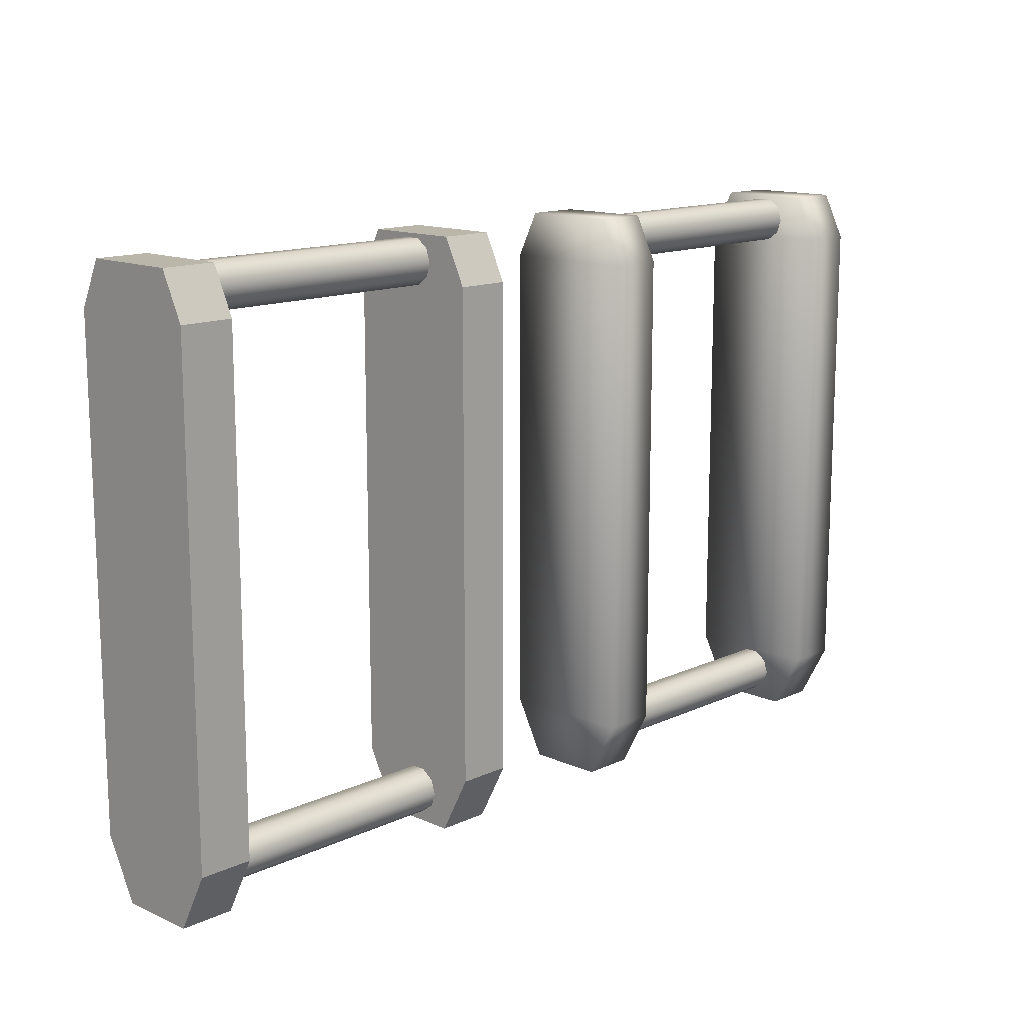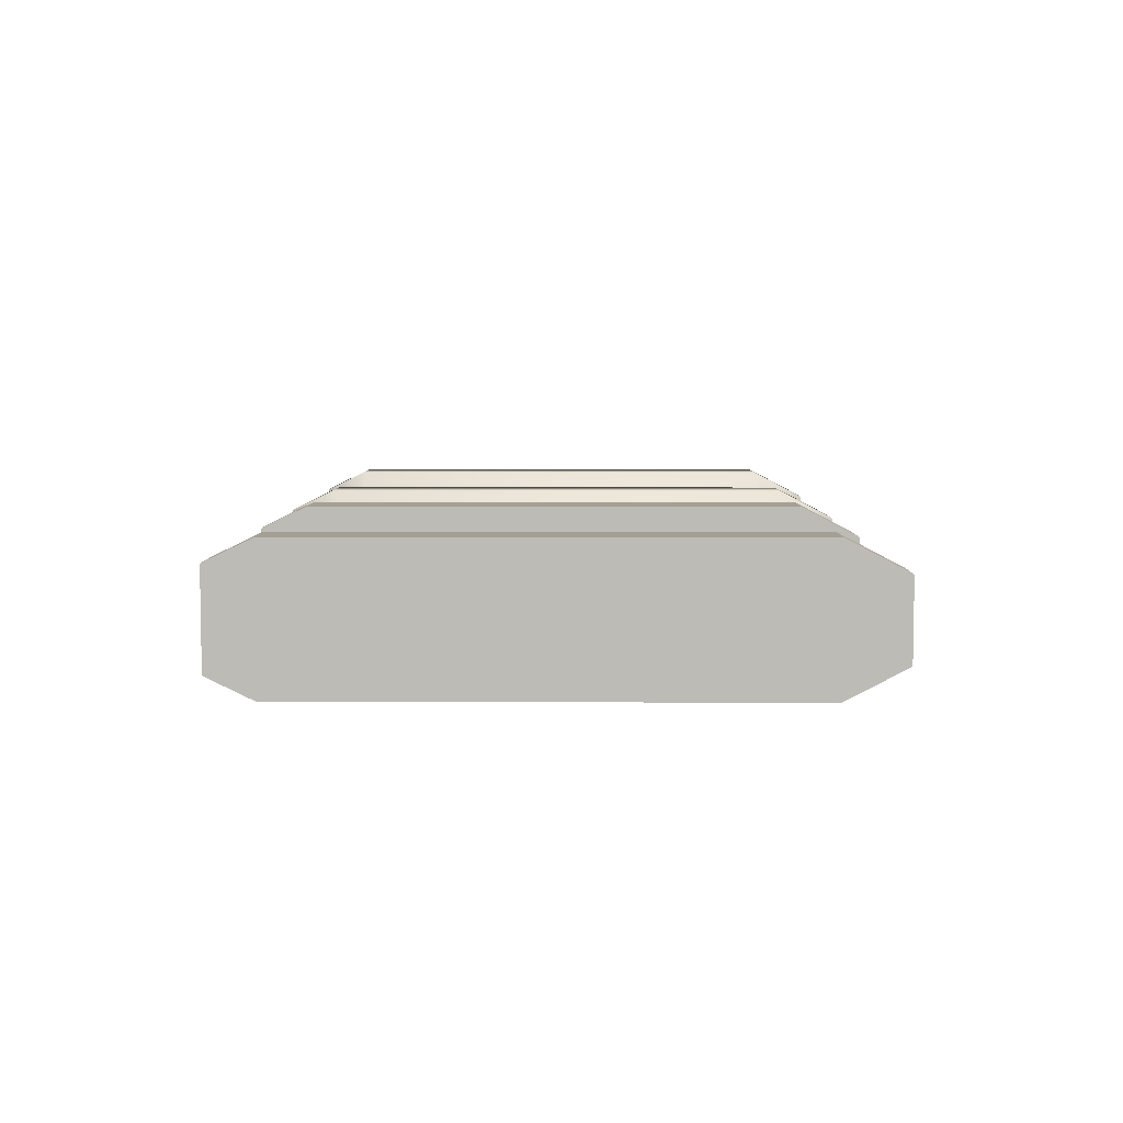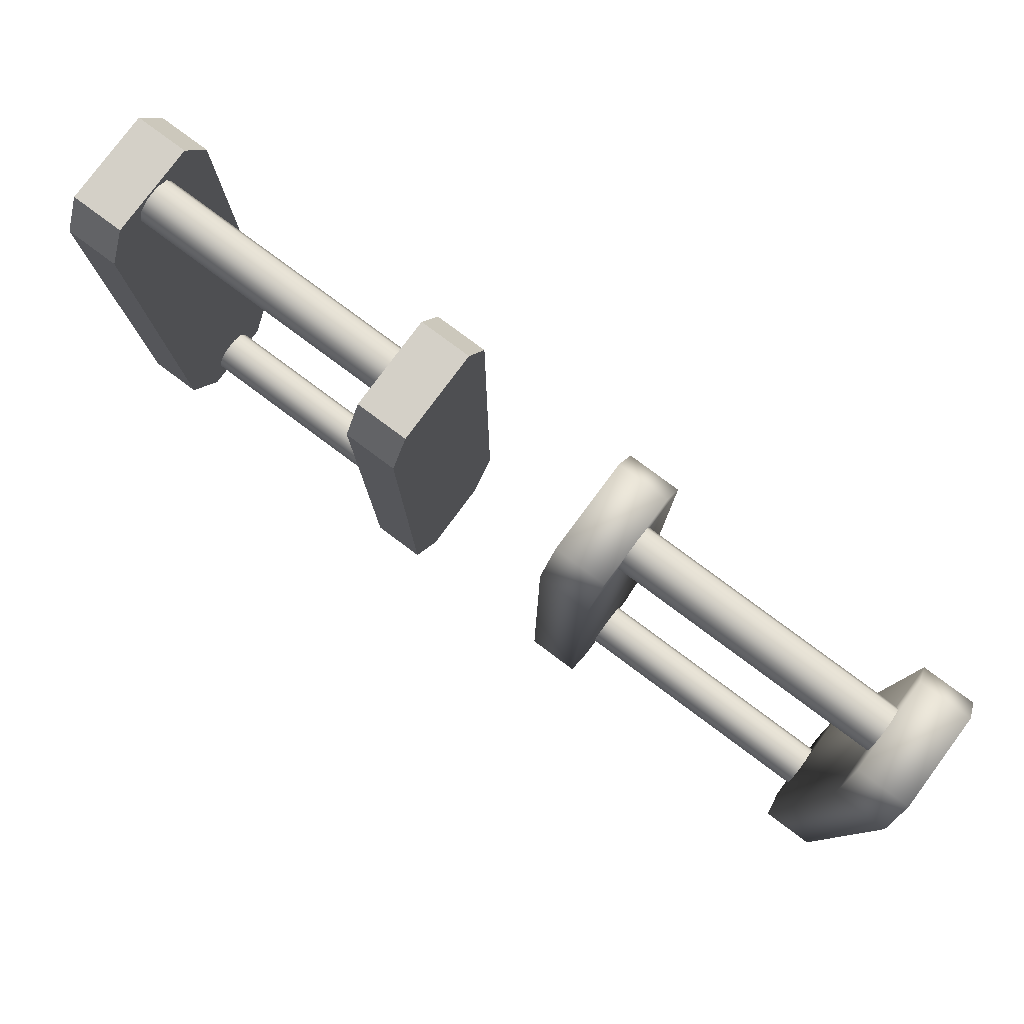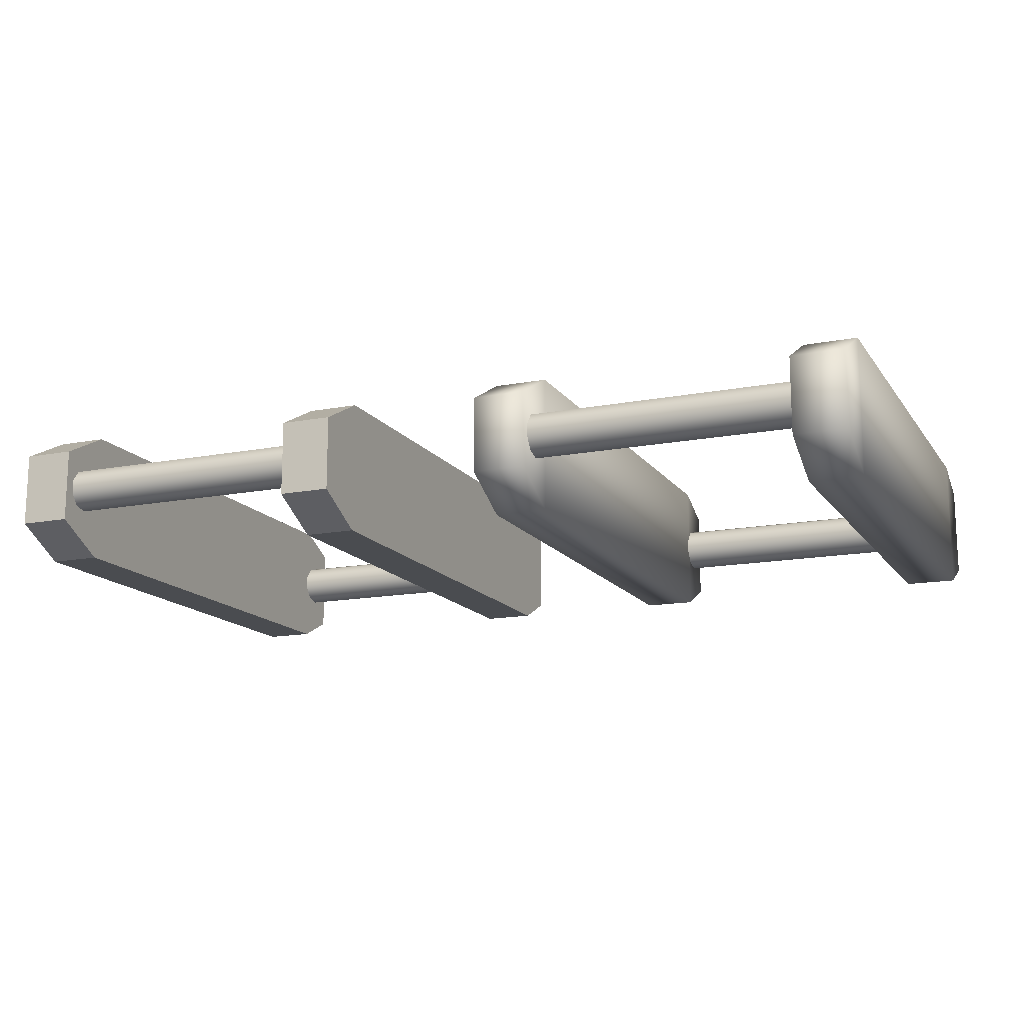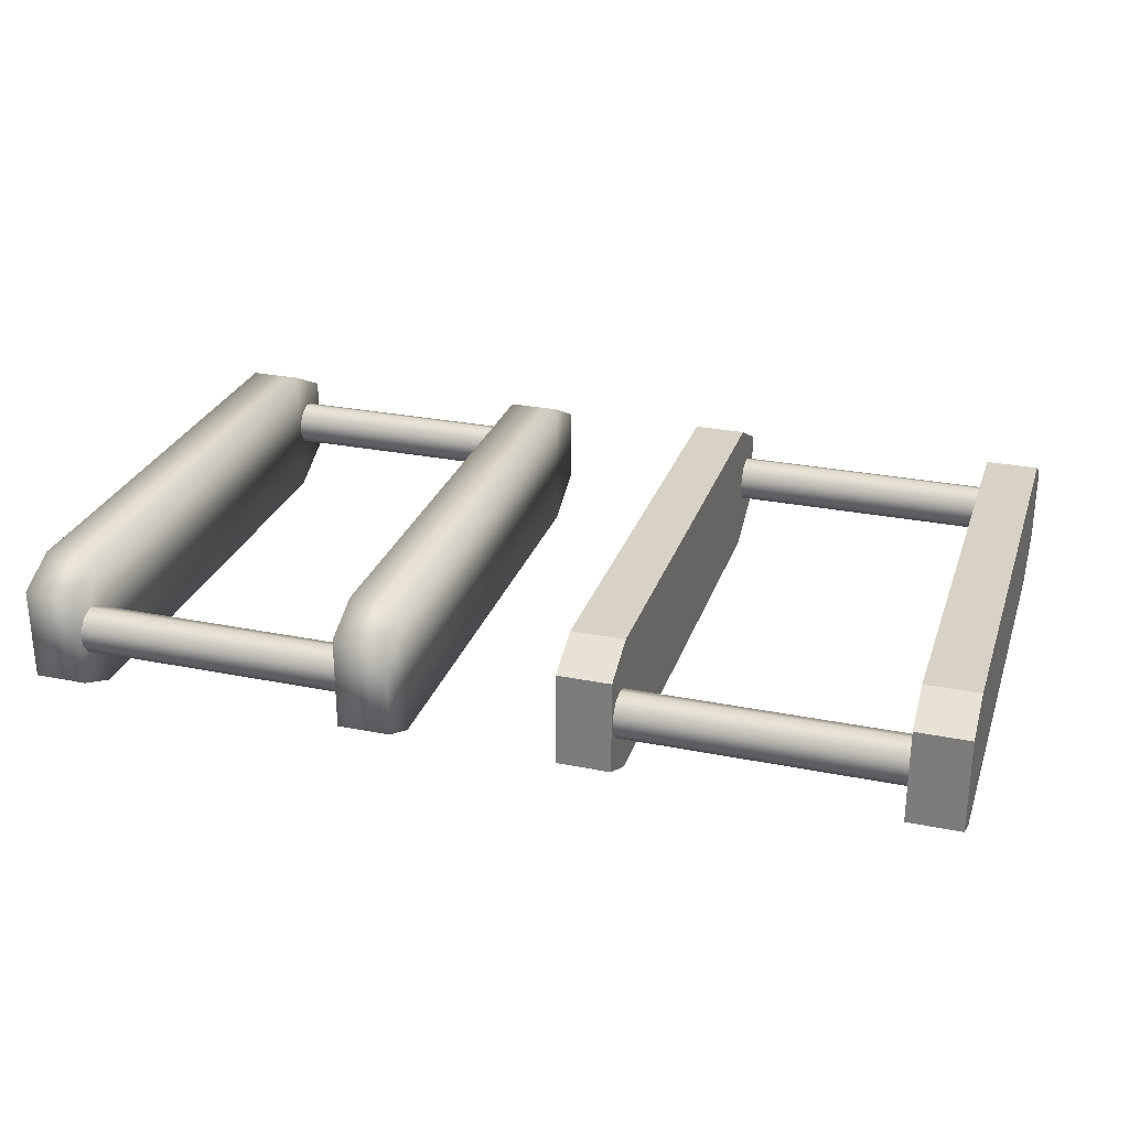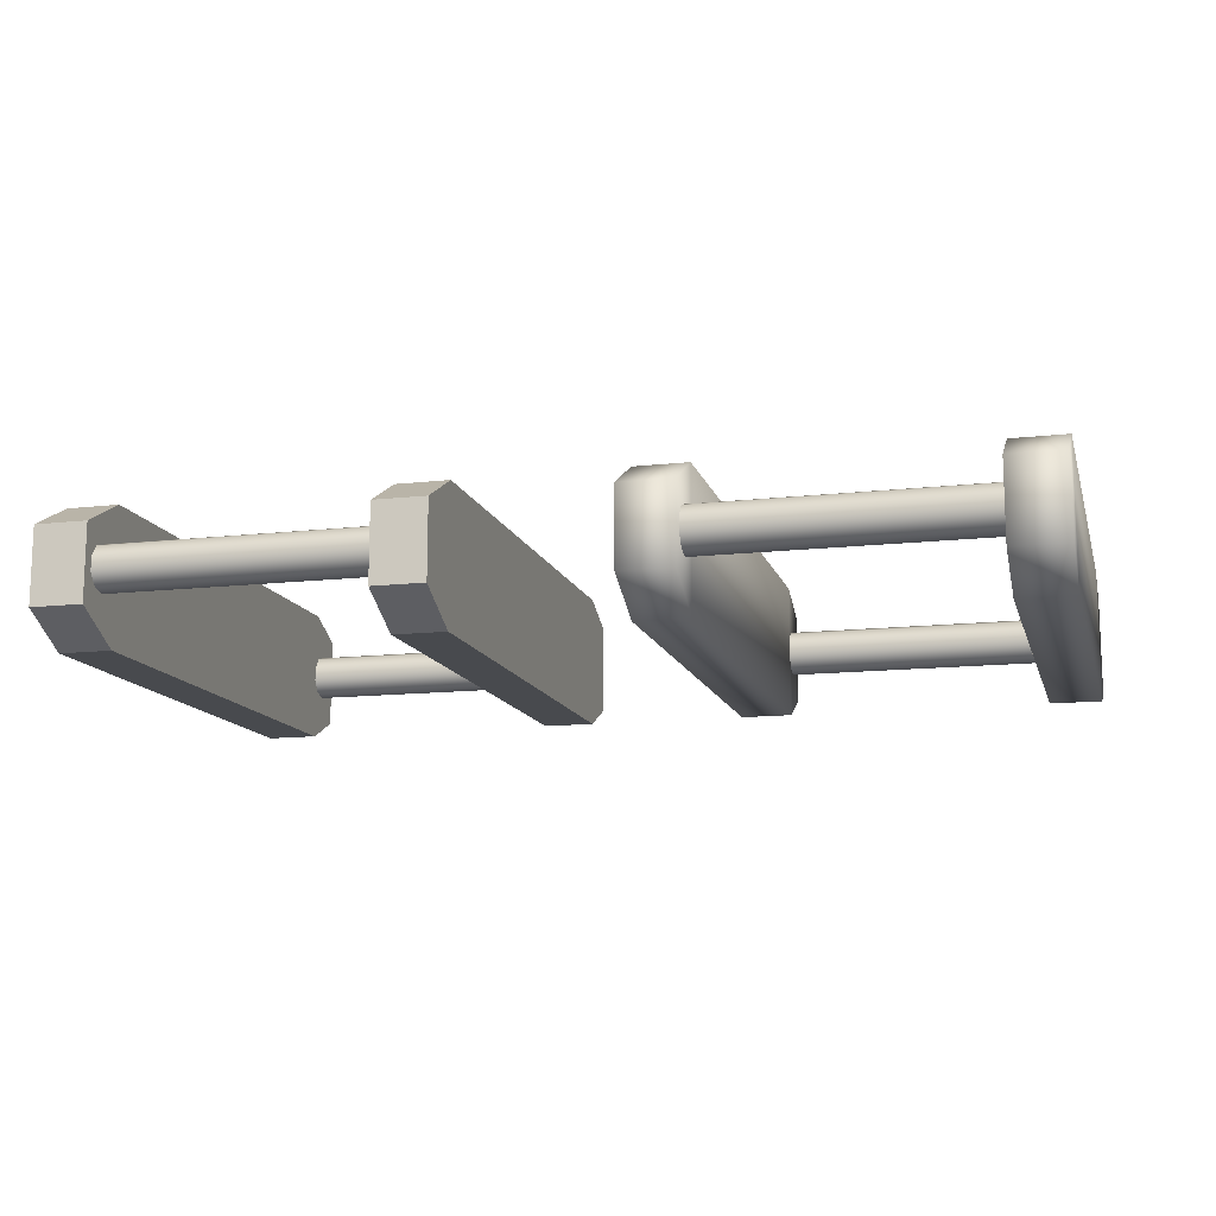
<metadata>
{"format":"obj","ext":"obj","renderer":"f3d","projection":"perspective","resolution":1024,"background":"white","views":[{"elev":13.9,"azim":134.4,"up":"+Z"},{"elev":6.1,"azim":90.5,"up":"+Y"},{"elev":79.6,"azim":-143.4,"up":"+Z"},{"elev":-14.7,"azim":-157.3,"up":"+Y"},{"elev":27.6,"azim":17.1,"up":"+Y"},{"elev":-12.9,"azim":-165.4,"up":"+Y"}]}
</metadata>
<code>
v  10.15 -1.562 11.4
v  8.98 -1.562 11.4
v  8.98 -1.562 0.5921
v  10.15 -1.562 0.5921
v  8.98 1.008 12.4
v  8.98 -1.078 12.4
v  10.15 -1.078 12.4
v  10.15 1.008 12.4
v  8.98 1.492 0.5921
v  8.98 1.492 11.4
v  10.15 1.492 11.4
v  10.15 1.492 0.5921
v  3.005 -1.562 0.5921
v  3.005 -1.562 11.4
v  1.83 -1.562 11.4
v  1.83 -1.562 0.5921
v  3.005 1.008 12.4
v  1.83 1.008 12.4
v  1.83 -1.078 12.4
v  3.005 -1.078 12.4
v  3.005 1.492 0.5921
v  1.83 1.492 0.5921
v  1.83 1.492 11.4
v  3.005 1.492 11.4
v  1.83 0.817 -0.6981
v  3.005 0.817 -0.6981
v  3.005 -0.8866 -0.6981
v  1.83 -0.8866 -0.6981
v  8.98 0.817 -0.6981
v  10.15 0.817 -0.6981
v  10.15 -0.8866 -0.6981
v  8.98 -0.8866 -0.6981
v  2.783 0.4088 11.51
v  2.783 0.5069 11.81
v  9.222 0.5069 11.81
v  9.222 0.4088 11.51
v  2.783 0.1518 11.33
v  9.222 0.1518 11.33
v  2.783 -0.1658 11.33
v  9.222 -0.1658 11.33
v  2.783 -0.4228 11.51
v  9.222 -0.4228 11.51
v  9.222 -0.521 11.81
v  2.783 -0.521 11.81
v  2.783 -0.4228 12.12
v  9.222 -0.4228 12.12
v  2.783 -0.1658 12.3
v  9.222 -0.1658 12.3
v  2.783 0.1518 12.3
v  9.222 0.1518 12.3
v  2.783 0.4088 12.12
v  9.222 0.4088 12.12
v  -9.202 0.4088 11.51
v  -9.202 0.5069 11.81
v  -2.763 0.5069 11.81
v  -2.763 0.4088 11.51
v  -9.202 0.1518 11.33
v  -2.763 0.1518 11.33
v  -9.202 -0.1658 11.33
v  -2.763 -0.1658 11.33
v  -9.202 -0.4228 11.51
v  -2.763 -0.4228 11.51
v  -2.763 -0.521 11.81
v  -9.202 -0.521 11.81
v  -9.202 -0.4228 12.12
v  -2.763 -0.4228 12.12
v  -9.202 -0.1658 12.3
v  -2.763 -0.1658 12.3
v  -9.202 0.1518 12.3
v  -2.763 0.1518 12.3
v  -9.202 0.4088 12.12
v  -2.763 0.4088 12.12
v  2.783 0.4088 -0.2676
v  2.783 0.5069 0.03452
v  9.222 0.5069 0.03452
v  9.222 0.4088 -0.2676
v  9.222 0.1518 -0.4543
v  2.783 0.1518 -0.4543
v  2.783 -0.1658 -0.4543
v  9.222 -0.1658 -0.4543
v  9.222 -0.4228 -0.2676
v  2.783 -0.4228 -0.2676
v  2.783 -0.521 0.03452
v  9.222 -0.521 0.03452
v  2.783 -0.4228 0.3366
v  9.222 -0.4228 0.3366
v  2.783 -0.1658 0.5233
v  9.222 -0.1658 0.5233
v  9.222 0.1518 0.5233
v  2.783 0.1518 0.5233
v  9.222 0.4088 0.3366
v  2.783 0.4088 0.3366
v  -10.15 1.008 12.4
v  -8.98 1.008 12.4
v  -8.98 1.492 11.4
v  -10.15 1.492 11.4
v  -10.15 -1.078 12.4
v  -10.15 -1.562 11.4
v  -10.15 1.492 0.5921
v  -8.98 1.492 0.5921
v  -8.98 -1.078 12.4
v  -8.98 -1.562 11.4
v  -8.98 -1.562 0.5921
v  -10.15 -1.562 0.5921
v  -10.15 0.817 -0.6981
v  -10.15 -0.8866 -0.6981
v  -8.98 0.817 -0.6981
v  -8.98 -0.8866 -0.6981
v  -9.202 0.4088 -0.2676
v  -9.202 0.5069 0.03452
v  -2.763 0.5069 0.03452
v  -2.763 0.4088 -0.2676
v  -2.763 0.1518 -0.4543
v  -9.202 0.1518 -0.4543
v  -9.202 -0.1658 -0.4543
v  -2.763 -0.1658 -0.4543
v  -2.763 -0.4228 -0.2676
v  -9.202 -0.4228 -0.2676
v  -9.202 -0.521 0.03452
v  -2.763 -0.521 0.03452
v  -9.202 -0.4228 0.3366
v  -2.763 -0.4228 0.3366
v  -9.202 -0.1658 0.5233
v  -2.763 -0.1658 0.5233
v  -2.763 0.1518 0.5233
v  -9.202 0.1518 0.5233
v  -2.763 0.4088 0.3366
v  -9.202 0.4088 0.3366
v  -3.005 1.008 12.4
v  -3.005 -1.078 12.4
v  -1.83 -1.078 12.4
v  -1.83 1.008 12.4
v  -3.005 -1.562 11.4
v  -1.83 -1.562 11.4
v  -1.83 1.492 11.4
v  -3.005 -1.562 0.5921
v  -1.83 -1.562 0.5921
v  -1.83 1.492 0.5921
v  -3.005 1.492 11.4
v  -3.005 1.492 0.5921
v  -1.83 -0.8866 -0.6981
v  -1.83 0.817 -0.6981
v  -3.005 0.817 -0.6981
v  -3.005 -0.8866 -0.6981
g KTP_Button
f 1 2 3
f 3 4 1
f 5 6 7
f 7 8 5
f 9 10 11
f 11 12 9
f 13 14 15
f 15 16 13
f 17 18 19
f 19 20 17
f 21 22 23
f 23 24 21
f 11 10 5
f 5 8 11
f 7 6 2
f 2 1 7
f 18 17 24
f 24 23 18
f 19 15 14
f 14 20 19
f 25 26 27
f 27 28 25
f 29 30 31
f 31 32 29
f 13 16 28
f 28 27 13
f 22 21 26
f 26 25 22
f 32 31 4
f 4 3 32
f 29 9 12
f 12 30 29
f 19 18 23
f 23 15 19
f 15 23 22
f 22 16 15
f 16 22 25
f 25 28 16
f 27 26 21
f 21 13 27
f 13 21 24
f 24 14 13
f 20 14 24
f 24 17 20
f 33 34 35
f 35 36 33
f 37 33 36
f 36 38 37
f 39 37 38
f 38 40 39
f 41 39 40
f 40 42 41
f 41 42 43
f 43 44 41
f 45 44 43
f 43 46 45
f 47 45 46
f 46 48 47
f 49 47 48
f 48 50 49
f 51 49 50
f 50 52 51
f 34 51 52
f 52 35 34
f 9 29 32
f 32 3 9
f 10 9 3
f 3 2 10
f 10 2 6
f 6 5 10
f 53 54 55
f 55 56 53
f 57 53 56
f 56 58 57
f 59 57 58
f 58 60 59
f 61 59 60
f 60 62 61
f 61 62 63
f 63 64 61
f 65 64 63
f 63 66 65
f 67 65 66
f 66 68 67
f 69 67 68
f 68 70 69
f 71 69 70
f 70 72 71
f 54 71 72
f 72 55 54
f 8 7 1
f 1 11 8
f 12 11 1
f 1 4 12
f 12 4 31
f 31 30 12
f 73 74 75
f 75 76 73
f 73 76 77
f 77 78 73
f 79 78 77
f 77 80 79
f 79 80 81
f 81 82 79
f 83 82 81
f 81 84 83
f 85 83 84
f 84 86 85
f 87 85 86
f 86 88 87
f 87 88 89
f 89 90 87
f 90 89 91
f 91 92 90
f 74 92 91
f 91 75 74
f 93 94 95
f 95 96 93
f 97 93 96
f 94 93 97
f 96 98 97
f 98 96 99
f 100 99 96
f 96 95 100
f 97 101 94
f 102 101 97
f 97 98 102
f 103 102 98
f 98 104 103
f 99 104 98
f 104 99 105
f 105 106 104
f 103 104 106
f 107 105 99
f 105 107 108
f 108 106 105
f 106 108 103
f 99 100 107
f 108 107 100
f 100 103 108
f 103 100 95
f 95 102 103
f 101 102 95
f 95 94 101
f 109 110 111
f 111 112 109
f 109 112 113
f 113 114 109
f 115 114 113
f 113 116 115
f 115 116 117
f 117 118 115
f 119 118 117
f 117 120 119
f 121 119 120
f 120 122 121
f 123 121 122
f 122 124 123
f 123 124 125
f 125 126 123
f 126 125 127
f 127 128 126
f 110 128 127
f 127 111 110
f 129 130 131
f 131 132 129
f 131 130 133
f 133 134 131
f 132 131 134
f 134 135 132
f 129 132 135
f 134 133 136
f 136 137 134
f 134 137 138
f 138 135 134
f 135 139 129
f 135 138 140
f 140 139 135
f 138 137 141
f 141 142 138
f 138 142 143
f 143 140 138
f 144 141 137
f 141 144 143
f 143 142 141
f 137 136 144
f 139 140 136
f 136 133 139
f 139 133 130
f 130 129 139
f 144 136 140
f 140 143 144

</code>
